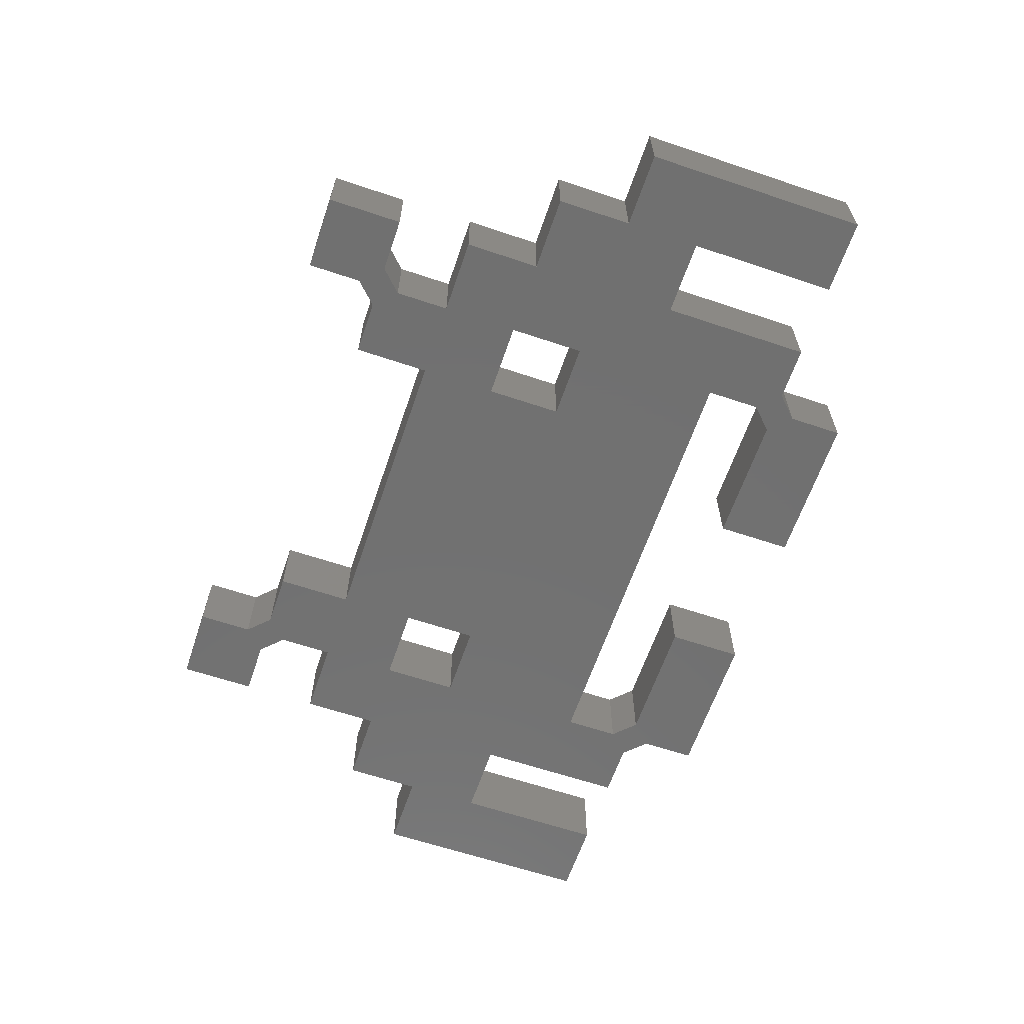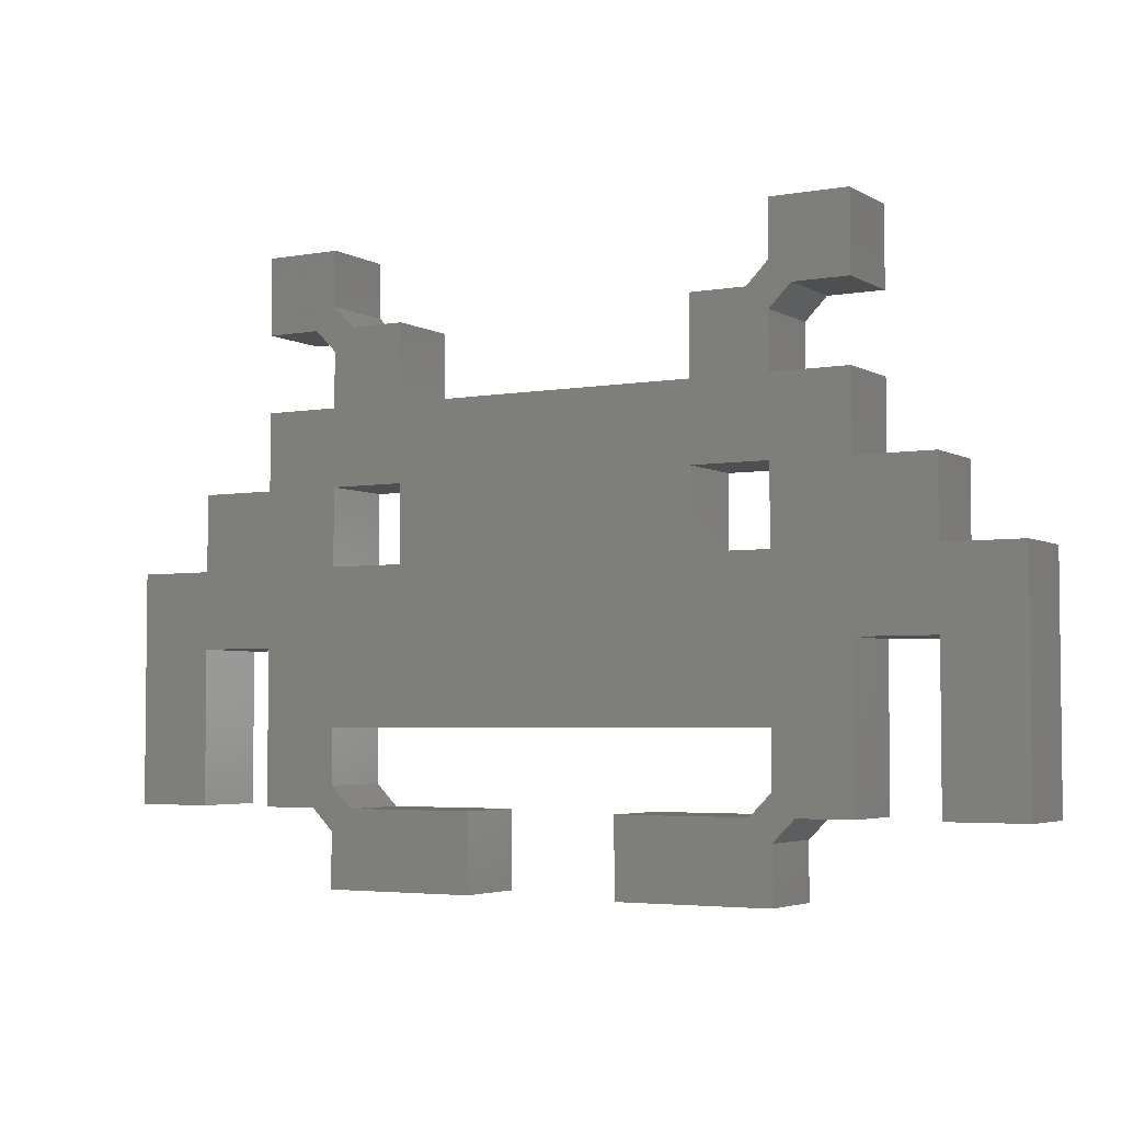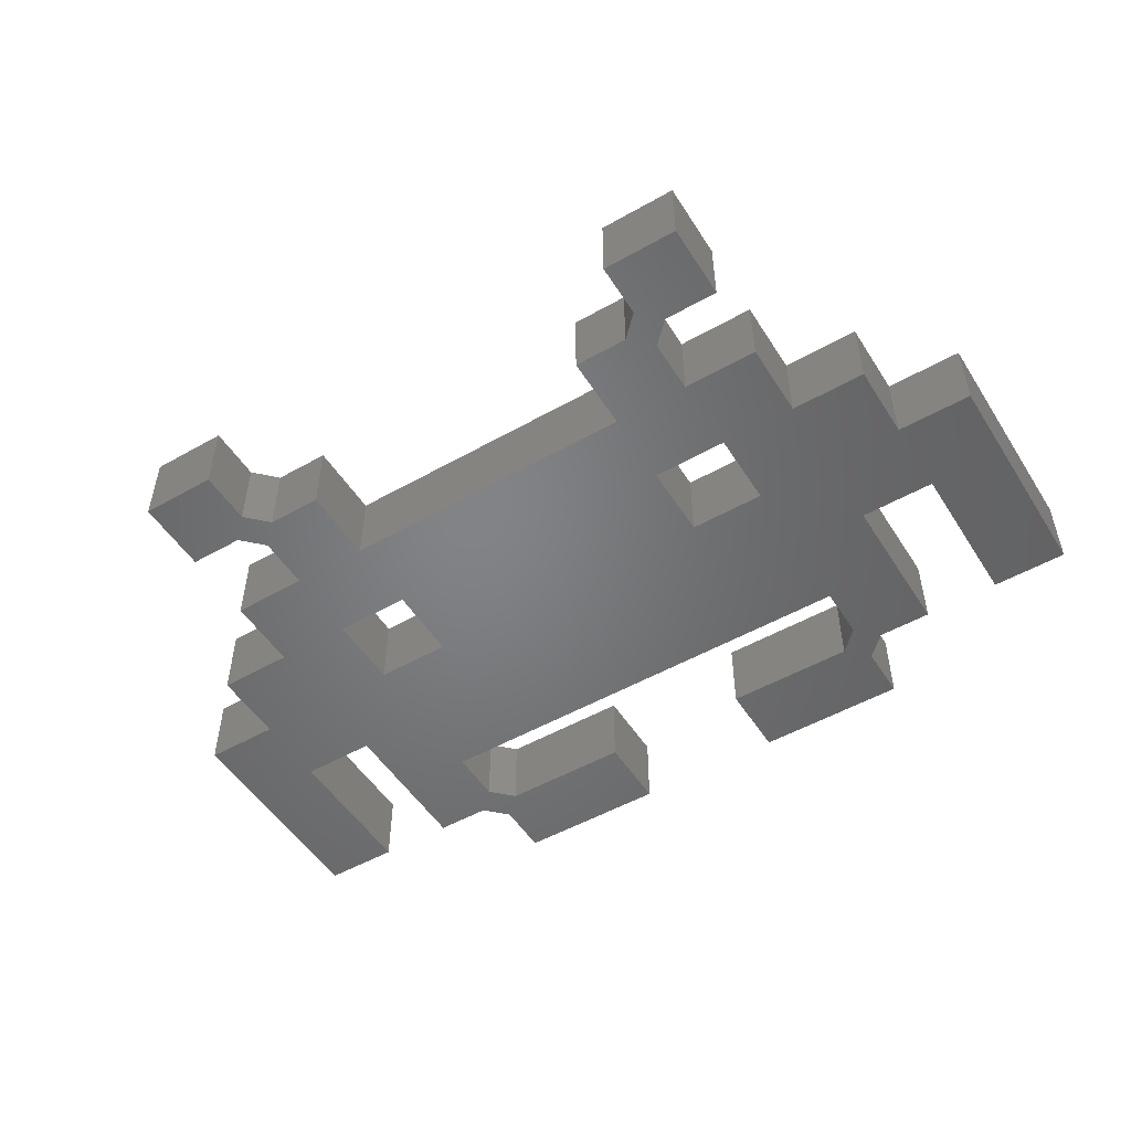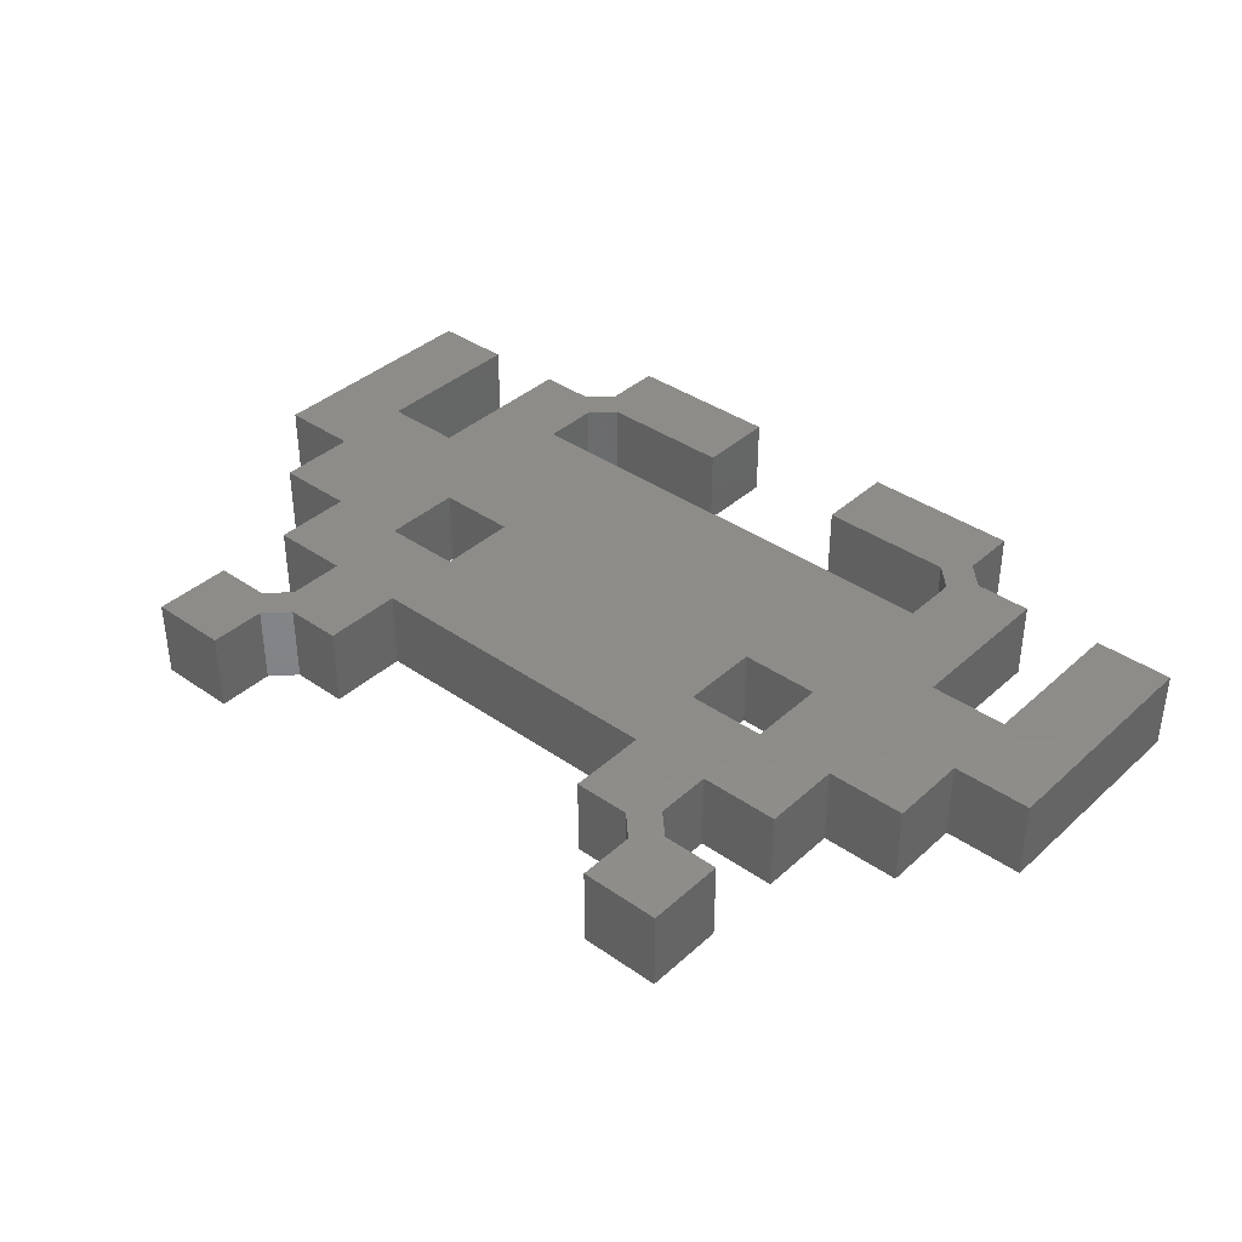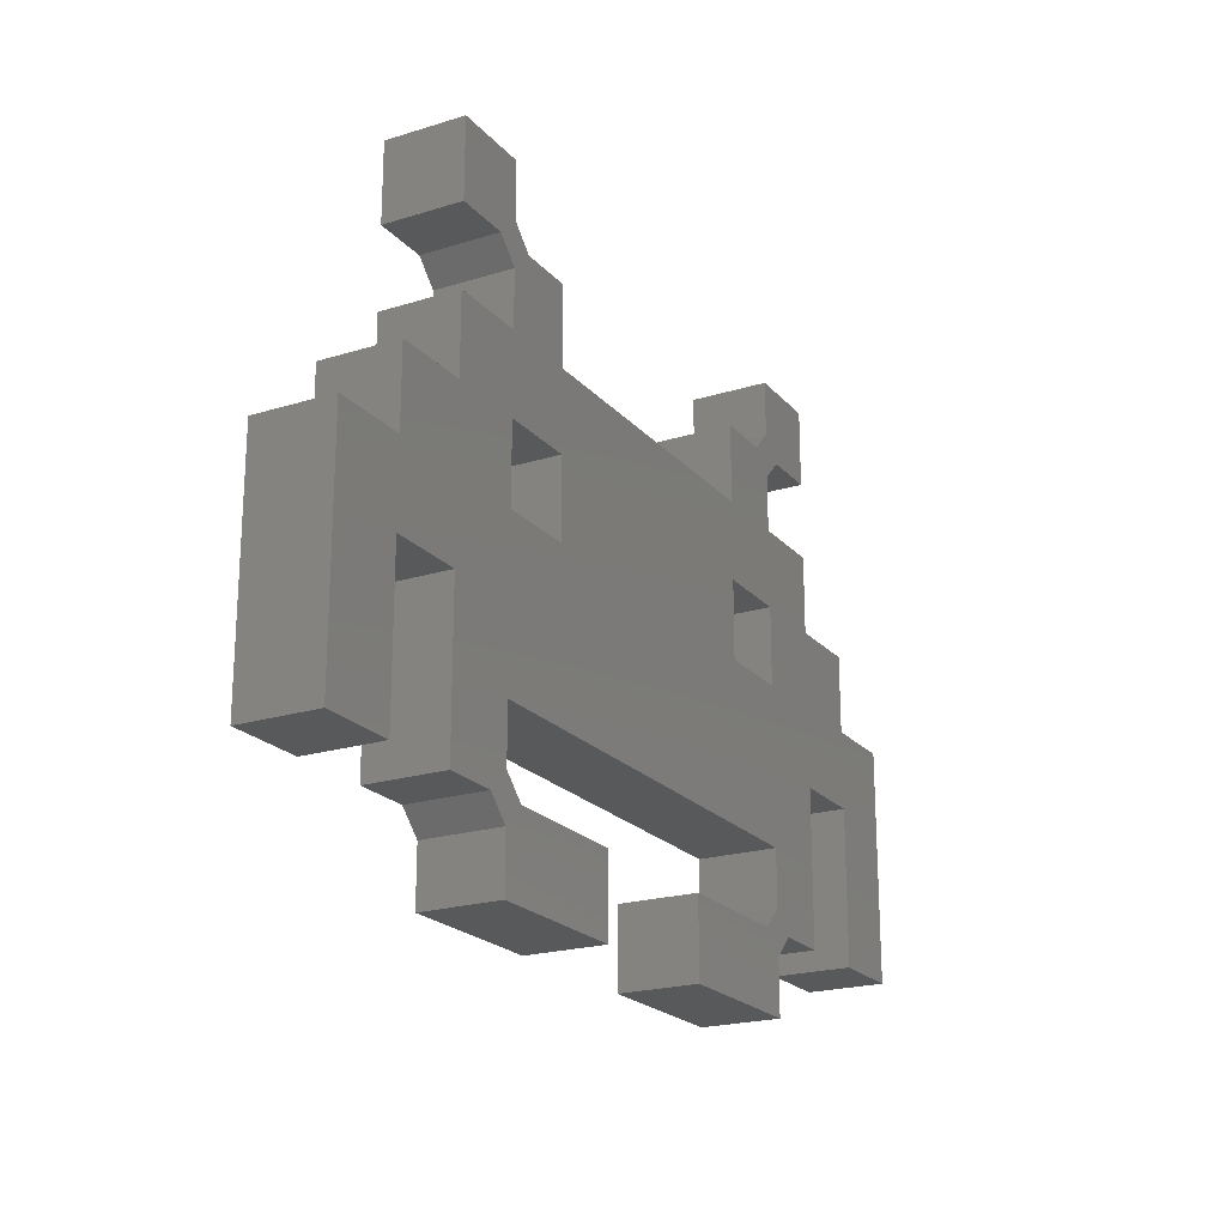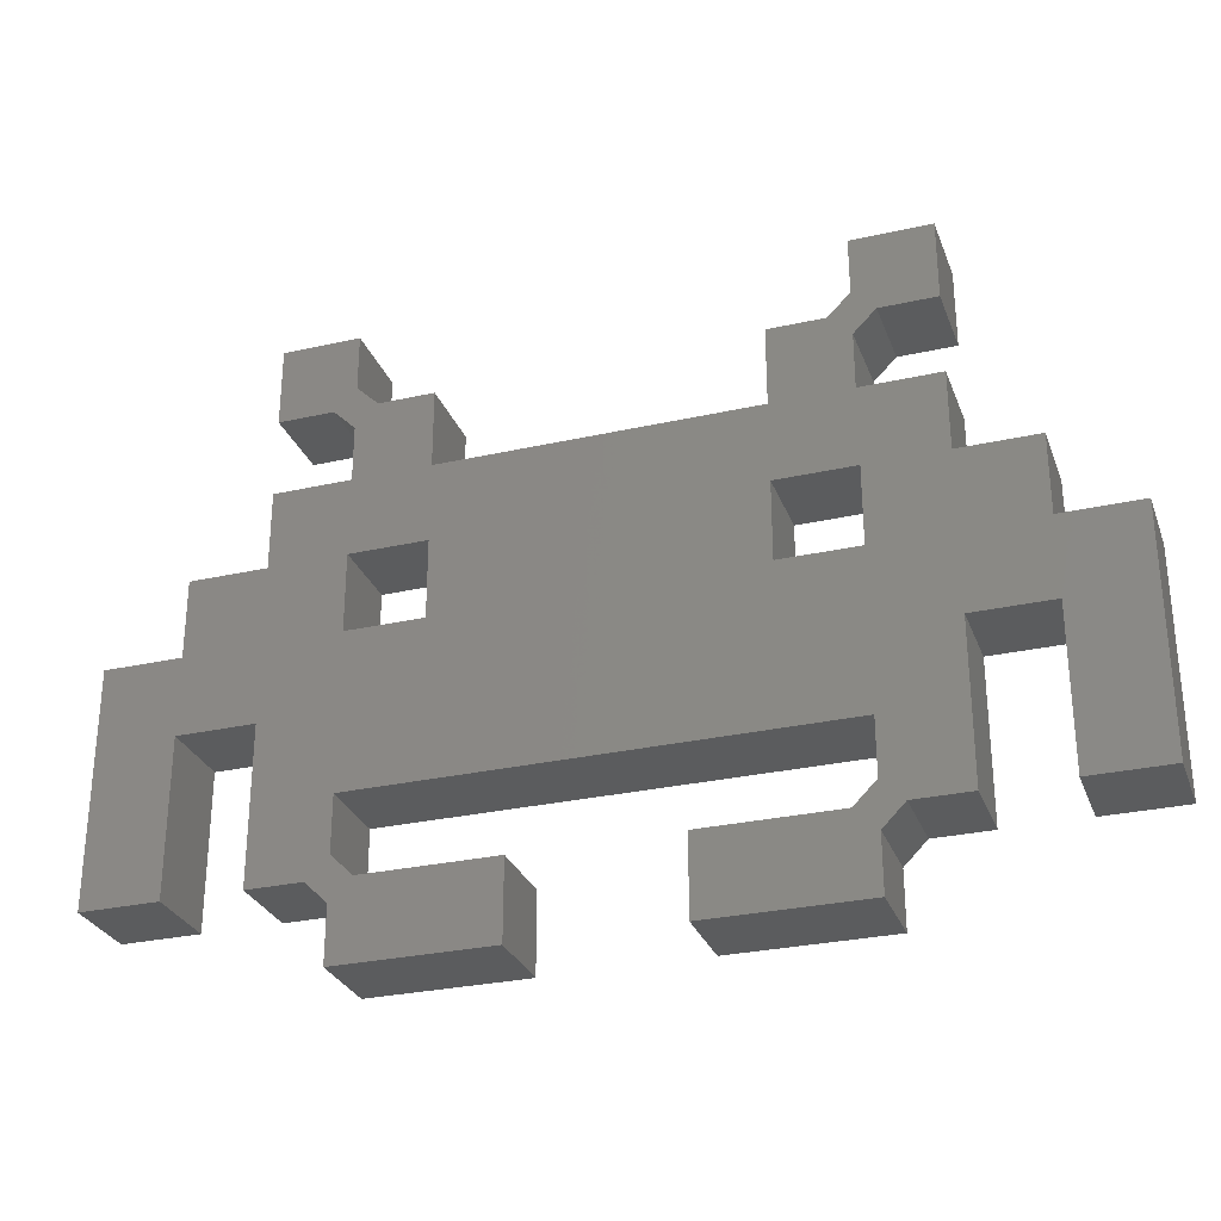
<metadata>
{"format":"stl","ext":"stl","renderer":"f3d","projection":"perspective","resolution":1024,"background":"white","views":[{"elev":-62.8,"azim":-108.8,"up":"+Z"},{"elev":-4.0,"azim":30.2,"up":"+Y"},{"elev":-51.3,"azim":-148.4,"up":"+Z"},{"elev":38.2,"azim":-138.6,"up":"+Z"},{"elev":-21.2,"azim":119.0,"up":"+Y"},{"elev":-29.0,"azim":18.5,"up":"+Y"}]}
</metadata>
<code>
# stl→obj: 136 verts, 276 faces
v 15 -3.586 5
v 13.59 -5 5
v 16.41 -5 5
v 20 -5 5
v 15 23.59 5
v 16.41 25 5
v 13.59 25 5
v 15 20 5
v 15 26.41 5
v -13.59 -5 5
v -15 -6.414 5
v -15 -10 5
v -10 20 5
v -10 25 5
v -13.59 25 5
v -15 15 5
v -10 15 5
v 10 15 5
v 10 20 5
v 10 25 5
v 15 15 5
v 25 10 5
v 25 15 5
v 20 15 5
v 15 10 5
v 20 5 5
v 25 5 5
v 30 10 5
v 15 0 5
v 10 -5 5
v 5 -5 5
v 5 -10 5
v 10 -10 5
v -10 -10 5
v -5 -10 5
v -5 -5 5
v -10 -5 5
v -16.41 -5 5
v -15 -3.586 5
v -20 -5 5
v -20 5 5
v -15 -2.22e-16 5
v -15 10 5
v -25 5 5
v -25 10 5
v -30 10 5
v -20 15 5
v -25 15 5
v -15 20 5
v -20 20 5
v -15 23.59 5
v -16.41 25 5
v -15 26.41 5
v -20 25 5
v 10 10 5
v -10 10 5
v 20 20 5
v 15 -10 5
v 15 -6.414 5
v -30 -5 5
v -25 -5 5
v -20 30 5
v -15 30 5
v 20 30 5
v 15 30 5
v 20 25 5
v 25 -5 5
v 30 -5 5
v 16.41 -5 0
v 13.59 -5 0
v 15 -3.586 0
v 20 -5 0
v 13.59 25 0
v 16.41 25 0
v 15 23.59 0
v 15 20 0
v 15 26.41 0
v -15 -10 0
v -15 -6.414 0
v -13.59 -5 0
v -10 20 0
v 10 20 0
v 10 15 0
v -10 15 0
v -15 15 0
v -13.59 25 0
v -10 25 0
v 15 15 0
v 10 25 0
v 25 10 0
v 15 10 0
v 20 15 0
v 25 15 0
v 20 5 0
v 15 0 0
v 30 10 0
v 25 5 0
v 10 -5 0
v 10 -10 0
v 5 -10 0
v 5 -5 0
v -10 -10 0
v -10 -5 0
v -5 -5 0
v -5 -10 0
v -16.41 -5 0
v -20 -5 0
v -15 -3.586 0
v -20 5 0
v -25 5 0
v -15 10 0
v -15 -2.22e-16 0
v -25 10 0
v -25 15 0
v -20 15 0
v -30 10 0
v -15 20 0
v -15 23.59 0
v -20 20 0
v -16.41 25 0
v -20 25 0
v -15 26.41 0
v -10 10 0
v 10 10 0
v 20 20 0
v 15 -6.414 0
v 15 -10 0
v -30 -5 0
v -25 -5 0
v -20 30 0
v -15 30 0
v 20 25 0
v 15 30 0
v 20 30 0
v 25 -5 0
v 30 -5 0
f 1 2 3
f 1 3 4
f 5 6 7
f 5 7 8
f 6 9 7
f 10 11 12
f 13 14 15
f 13 15 16
f 13 16 17
f 13 17 18
f 13 18 19
f 7 20 19
f 7 19 18
f 7 18 21
f 7 21 8
f 22 23 24
f 22 24 21
f 22 21 25
f 26 27 28
f 26 28 22
f 26 22 25
f 26 25 29
f 26 29 1
f 26 1 4
f 30 31 32
f 30 32 33
f 30 33 2
f 34 35 36
f 34 36 37
f 34 37 10
f 34 10 12
f 38 11 10
f 38 10 39
f 38 39 40
f 41 40 39
f 41 39 42
f 41 42 43
f 41 43 44
f 45 46 44
f 45 44 43
f 45 43 47
f 45 47 48
f 49 50 16
f 49 16 15
f 49 15 51
f 52 51 15
f 52 15 53
f 52 53 54
f 42 29 25
f 42 25 55
f 42 55 56
f 42 56 43
f 16 50 43
f 43 50 47
f 21 24 8
f 8 24 57
f 33 58 2
f 2 58 59
f 2 59 3
f 60 61 46
f 46 61 44
f 54 53 62
f 62 53 63
f 56 55 17
f 17 55 18
f 64 65 66
f 66 65 9
f 66 9 6
f 67 68 27
f 27 68 28
f 69 70 71
f 72 69 71
f 73 74 75
f 76 73 75
f 73 77 74
f 78 79 80
f 81 82 83
f 81 83 84
f 81 84 85
f 81 85 86
f 81 86 87
f 73 76 88
f 73 88 83
f 73 83 82
f 73 82 89
f 90 91 88
f 90 88 92
f 90 92 93
f 94 72 71
f 94 71 95
f 94 95 91
f 94 91 90
f 94 90 96
f 94 96 97
f 98 70 99
f 98 99 100
f 98 100 101
f 102 78 80
f 102 80 103
f 102 103 104
f 102 104 105
f 106 107 108
f 106 108 80
f 106 80 79
f 109 110 111
f 109 111 112
f 109 112 108
f 109 108 107
f 113 114 115
f 113 115 111
f 113 111 110
f 113 110 116
f 117 118 86
f 117 86 85
f 117 85 119
f 120 121 122
f 120 122 86
f 120 86 118
f 112 111 123
f 112 123 124
f 112 124 91
f 112 91 95
f 85 111 119
f 119 111 115
f 88 76 92
f 92 76 125
f 69 126 70
f 70 126 127
f 70 127 99
f 128 116 129
f 129 116 110
f 121 130 122
f 122 130 131
f 123 84 124
f 124 84 83
f 74 77 132
f 132 77 133
f 132 133 134
f 135 97 136
f 136 97 96
f 18 83 21
f 21 83 88
f 18 55 83
f 83 55 124
f 55 25 124
f 124 25 91
f 21 88 25
f 25 88 91
f 16 43 85
f 85 43 111
f 43 56 111
f 111 56 123
f 17 84 56
f 56 84 123
f 16 85 17
f 17 85 84
f 63 131 62
f 62 131 130
f 63 53 131
f 131 53 122
f 122 53 86
f 86 53 15
f 15 14 86
f 86 14 87
f 14 13 87
f 87 13 81
f 13 19 81
f 81 19 82
f 20 89 19
f 19 89 82
f 20 7 89
f 89 7 73
f 77 73 9
f 9 73 7
f 65 133 9
f 9 133 77
f 64 134 65
f 65 134 133
f 64 66 134
f 134 66 132
f 6 74 66
f 66 74 132
f 75 74 5
f 5 74 6
f 5 8 75
f 75 8 76
f 8 57 76
f 76 57 125
f 57 24 125
f 125 24 92
f 24 23 92
f 92 23 93
f 23 22 93
f 93 22 90
f 22 28 90
f 90 28 96
f 28 68 96
f 96 68 136
f 67 135 68
f 68 135 136
f 27 97 67
f 67 97 135
f 26 94 27
f 27 94 97
f 26 4 94
f 94 4 72
f 3 69 4
f 4 69 72
f 126 69 59
f 59 69 3
f 59 58 126
f 126 58 127
f 33 99 58
f 58 99 127
f 32 100 33
f 33 100 99
f 101 100 31
f 31 100 32
f 31 30 101
f 101 30 98
f 30 2 98
f 98 2 70
f 70 2 71
f 71 2 1
f 29 95 1
f 1 95 71
f 29 42 95
f 95 42 112
f 42 39 112
f 112 39 108
f 108 39 80
f 80 39 10
f 10 37 80
f 80 37 103
f 37 36 103
f 103 36 104
f 104 36 105
f 105 36 35
f 34 102 35
f 35 102 105
f 12 78 34
f 34 78 102
f 11 79 12
f 12 79 78
f 106 79 38
f 38 79 11
f 40 107 38
f 38 107 106
f 41 109 40
f 40 109 107
f 44 110 41
f 41 110 109
f 44 61 110
f 110 61 129
f 60 128 61
f 61 128 129
f 46 116 60
f 60 116 128
f 46 45 116
f 116 45 113
f 48 114 45
f 45 114 113
f 48 47 114
f 114 47 115
f 50 119 47
f 47 119 115
f 50 49 119
f 119 49 117
f 51 118 49
f 49 118 117
f 120 118 52
f 52 118 51
f 54 121 52
f 52 121 120
f 62 130 54
f 54 130 121

</code>
